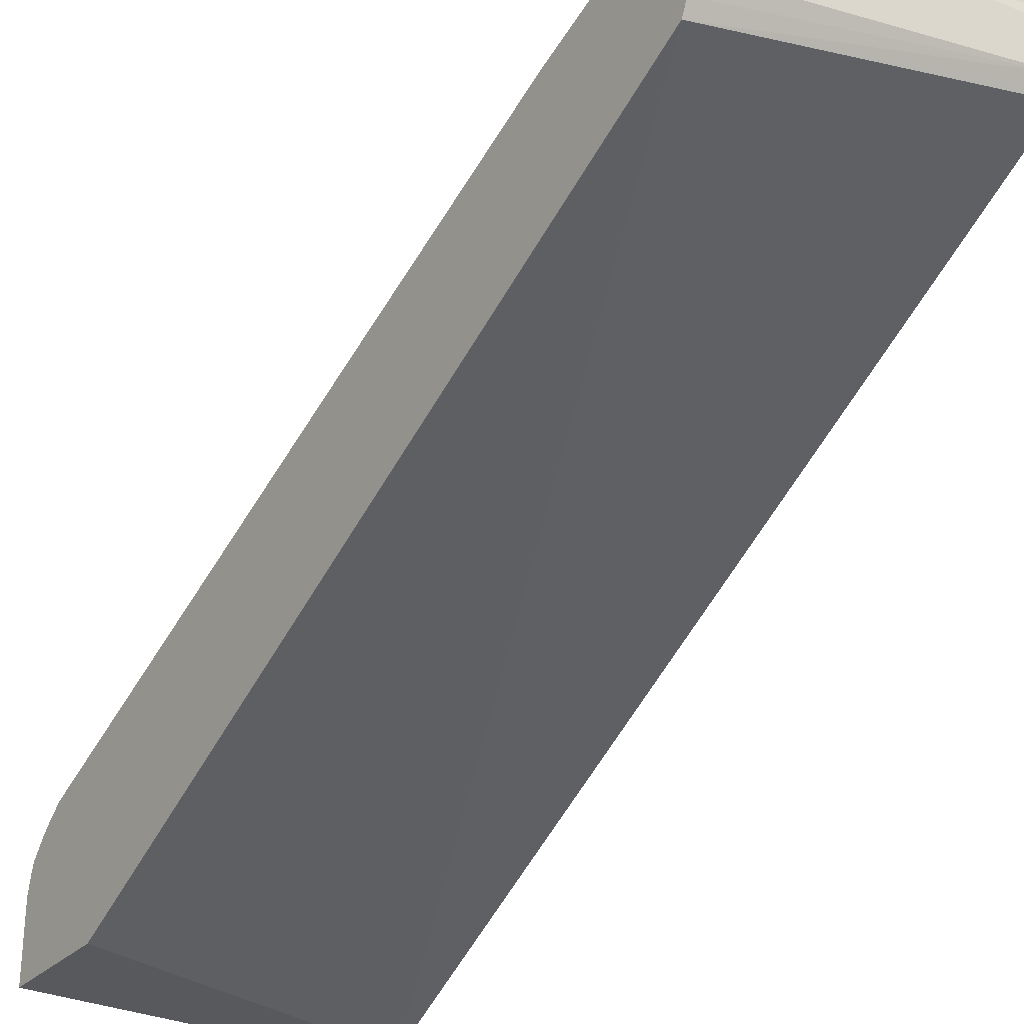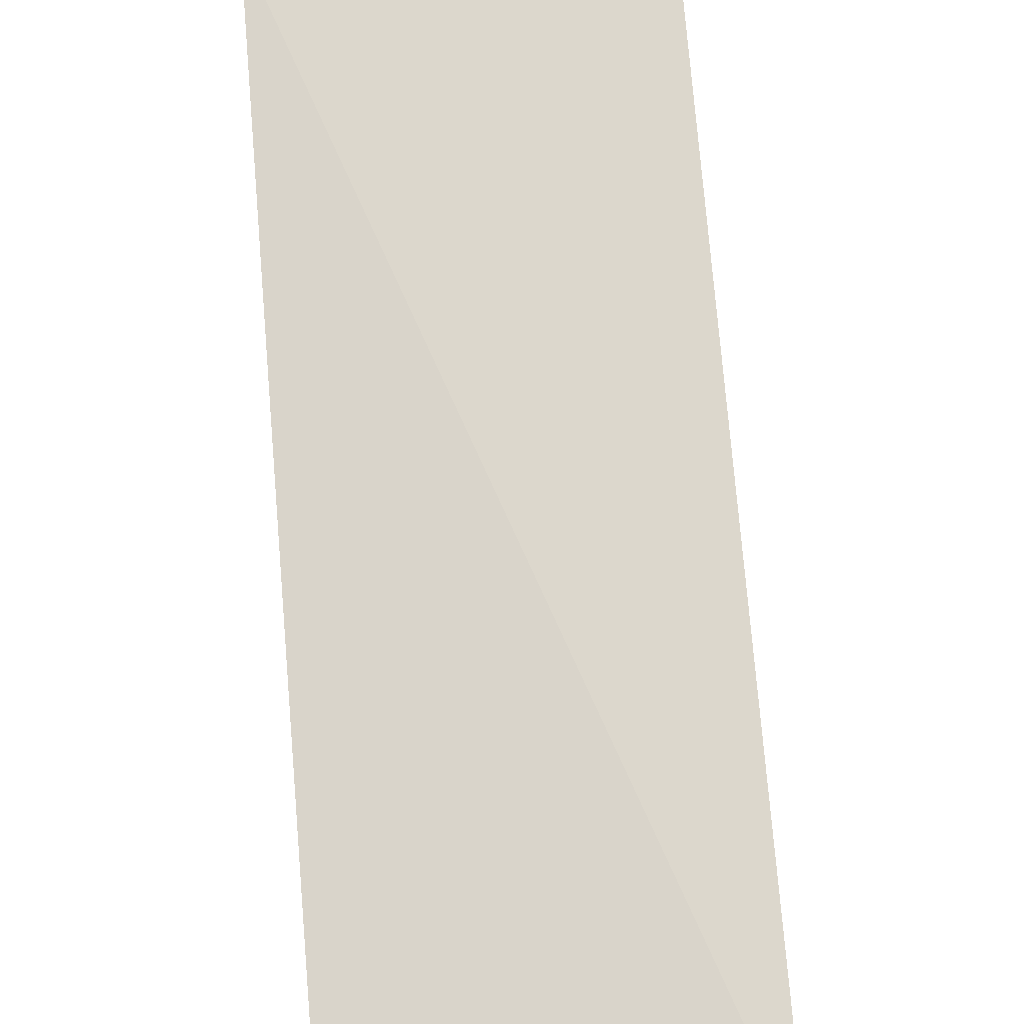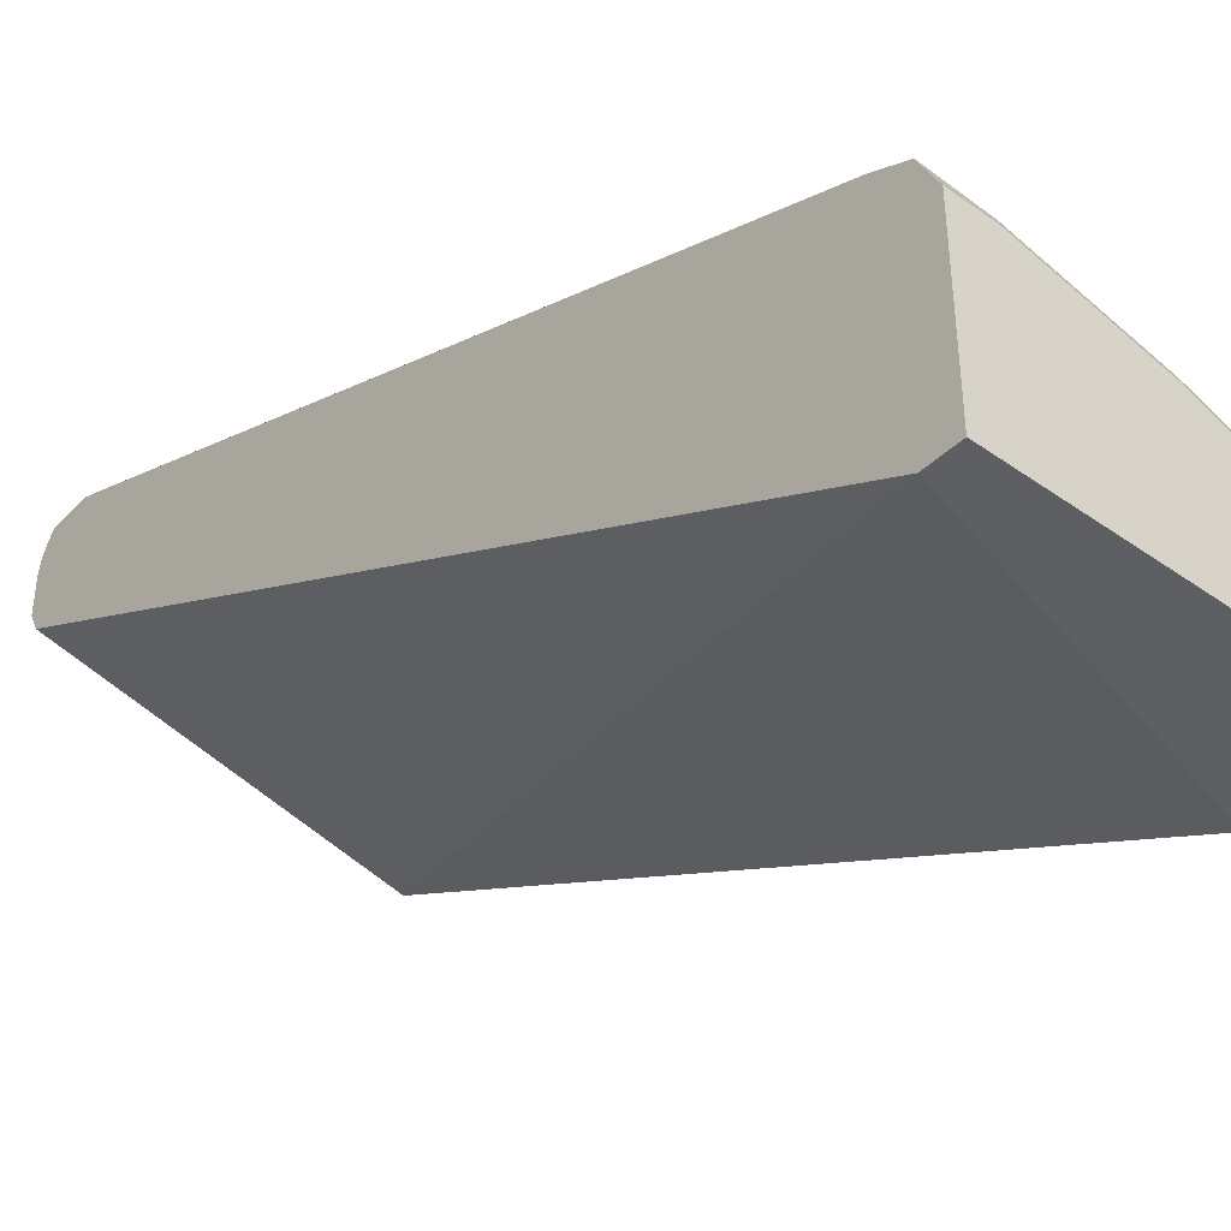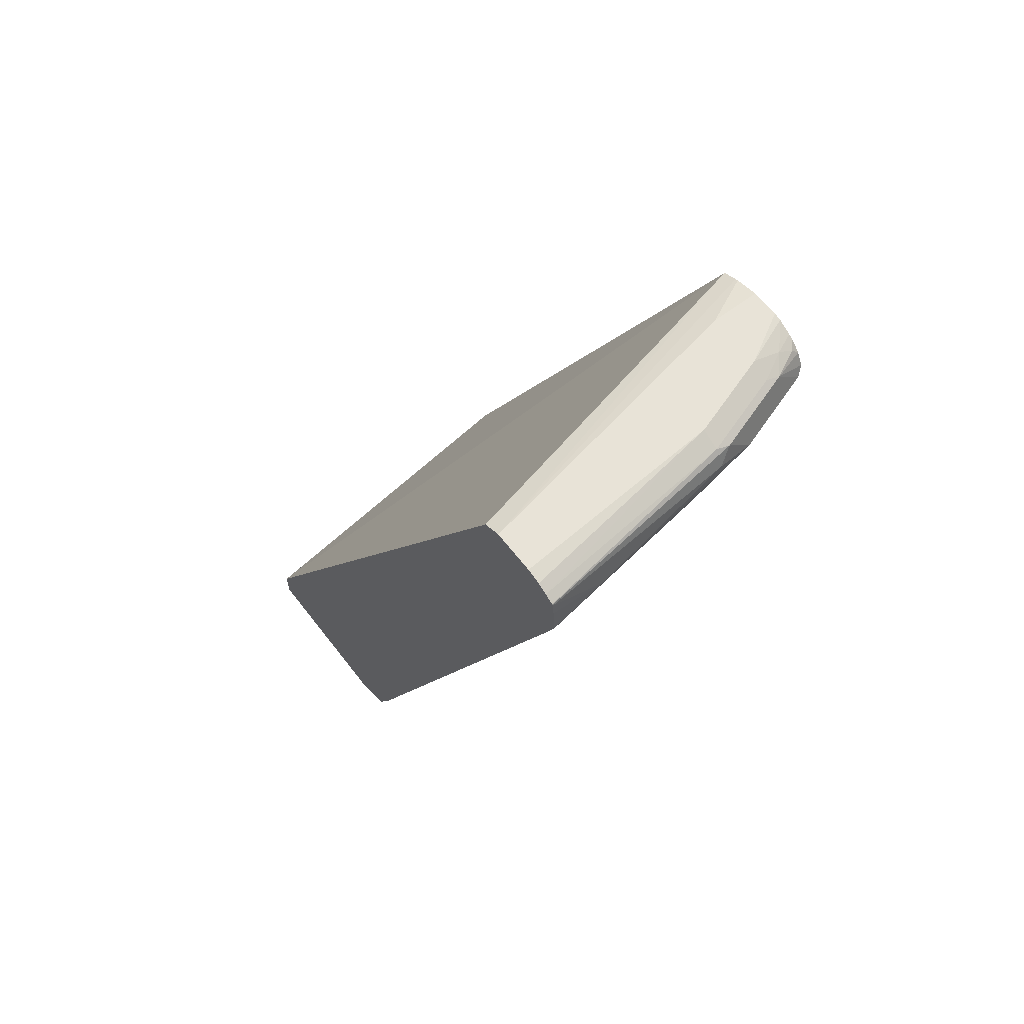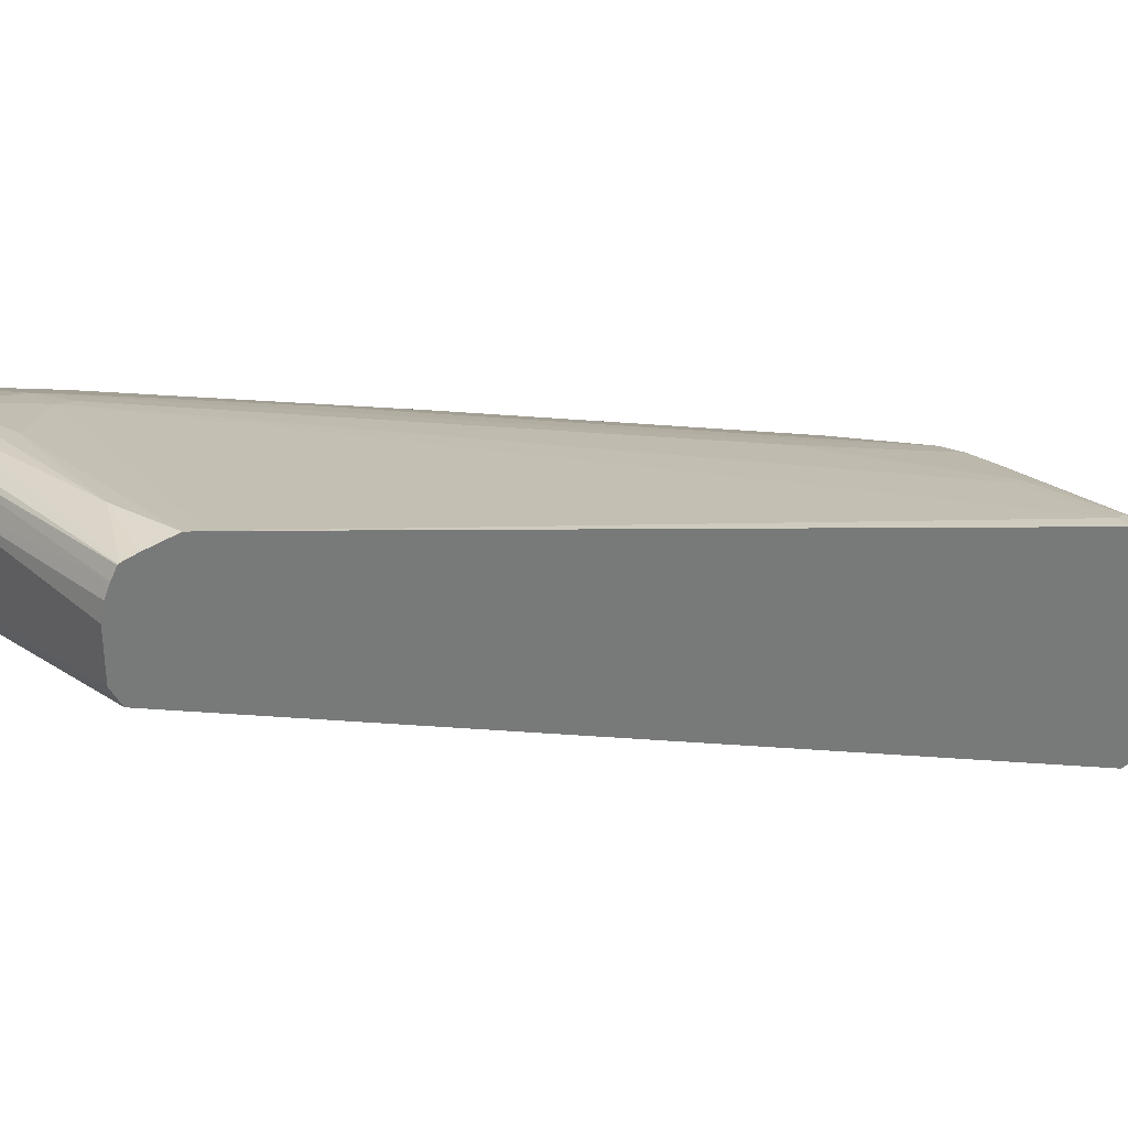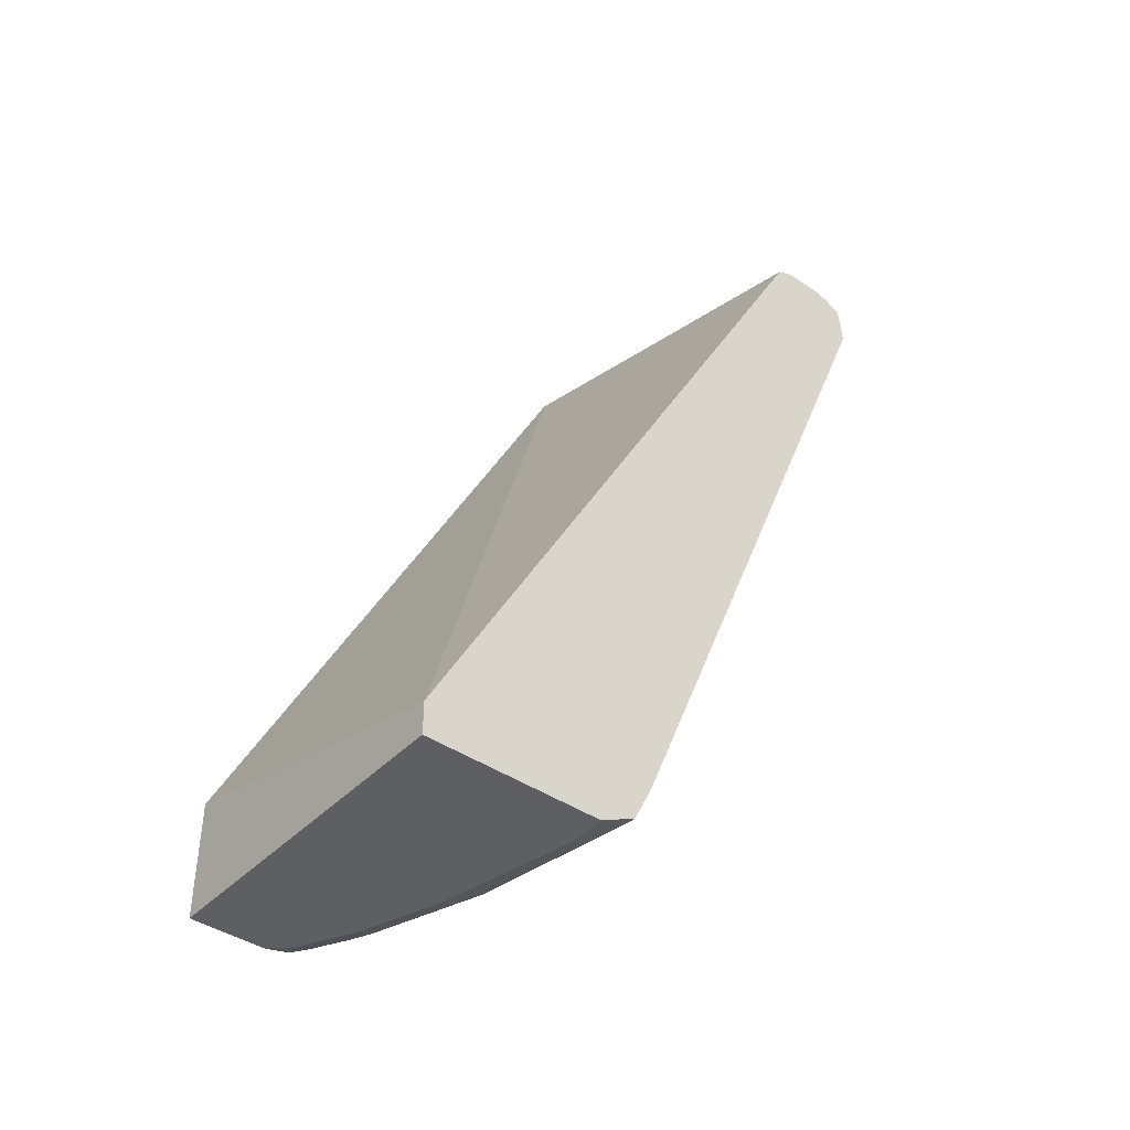
<metadata>
{"format":"obj","ext":"obj","renderer":"f3d","projection":"perspective","resolution":1024,"background":"white","views":[{"elev":-29.3,"azim":145.6,"up":"+Z"},{"elev":-77.5,"azim":-174.7,"up":"+Z"},{"elev":-41.1,"azim":-40.9,"up":"+Z"},{"elev":62.0,"azim":-37.4,"up":"+Y"},{"elev":34.4,"azim":-128.4,"up":"+Z"},{"elev":-41.9,"azim":-129.4,"up":"+Y"}]}
</metadata>
<code>
v 0.0495 0.3022 0.9249
v 0.0495 0.2909 0.9205
v 0.2216 0.2619 0.8866
v 0.1813 0.3022 0.9068
v 0.0907 0.3123 0.9219
v 0.0495 0.3224 0.9235
v 0.0495 -0.2821 0.6851
v 0.06047 -0.2821 0.6851
v 0.2015 0.06039 0.806
v 0.2284 0.2485 0.8799
v 0.2443 0.2619 0.8816
v 0.2317 0.3123 0.9018
v 0.1209 -0.2619 0.6851
v 0.2015 0.3224 0.9068
v 0.0495 0.3316 0.9223
v 0.0495 -0.2931 0.6797
v 0.06719 -0.2955 0.6784
v 0.2082 0.04698 0.7993
v 0.2468 0.1108 0.8161
v 0.2468 0.2518 0.8766
v 0.2846 0.3022 0.8816
v 0.1881 -0.1545 0.7187
v 0.2242 0.06039 0.801
v 0.2065 -0.1511 0.7154
v 0.2922 0.3123 0.8816
v 0.2116 0.3325 0.9018
v 0.1276 -0.2754 0.6784
v 0.0504 0.3325 0.9219
v 0.0495 0.3327 0.9218
v 0.0495 -0.3005 0.676
v 0.05374 -0.3089 0.6717
v 0.1881 -0.2955 0.6583
v 0.2871 0.01008 0.7556
v 0.2974 0.2154 0.8405
v 0.204 -0.2821 0.66
v 0.2065 -0.2922 0.6549
v 0.267 -0.1914 0.6751
v 0.267 0.272 0.8766
v 0.2871 0.2922 0.8766
v 0.204 -0.141 0.7204
v 0.2974 0.3003 0.8725
v 0.2974 0.3022 0.8731
v 0.2974 0.3117 0.8763
v 0.2974 0.3175 0.8777
v 0.272 0.3325 0.8816
v 0.2974 0.2216 0.8429
v 0.2015 0.3358 0.9001
v 0.0495 0.3366 0.9153
v 0.0495 -0.3089 0.6717
v 0.08733 -0.3156 0.6583
v 0.1746 -0.3089 0.6516
v 0.08063 -0.3224 0.6449
v 0.2974 0.03286 0.7607
v 0.2974 -0.2883 0.6189
v 0.267 -0.3123 0.6146
v 0.2888 -0.2955 0.618
v 0.2974 0.3273 0.8728
v 0.2922 0.3325 0.8715
v 0.2821 0.3375 0.869
v 0.2619 0.3358 0.8799
v 0.2619 0.3426 0.8665
v 0.2015 0.3426 0.8866
v 0.0495 0.3402 0.9079
v 0.0495 -0.3224 0.6449
v 0.1881 -0.3156 0.6381
v 0.2485 -0.3156 0.618
v 0.1813 -0.3224 0.6247
v 0.2974 -0.2998 0.6094
v 0.2888 -0.3156 0.5978
v 0.2974 -0.3071 0.6021
v 0.2974 -0.3035 0.6058
v 0.2974 0.3342 0.8655
v 0.2974 0.3363 0.862
v 0.2974 0.3413 0.8518
v 0.2974 0.3426 0.8463
v 0.0495 0.3426 0.8976
v 0.0495 -0.3224 0.5122
v 0.2418 -0.3224 0.6046
v 0.2821 -0.3224 0.5844
v 0.2974 -0.3166 0.5907
v 0.2974 0.3426 0.8262
v 0.0495 0.3426 0.8665
v 0.2974 -0.3224 0.5122
v 0.0495 -0.298 0.5122
v 0.2974 -0.3224 0.5692
v 0.2974 -0.319 0.5844
v 0.2619 0.3426 0.8262
v 0.2974 0.3382 0.8087
v 0.2974 0.3374 0.8067
v 0.2972 0.3325 0.796
v 0.0495 0.3379 0.8573
v 0.2974 -0.2343 0.5122
v 0.0495 0.3358 0.853
v 0.2974 0.3327 0.7965
v 0.2974 0.3325 0.796
f 34 43 42
f 36 54 37
f 34 44 43
f 34 42 41
f 34 41 46
f 36 51 55
f 36 55 56
f 36 56 54
f 44 57 45
f 47 62 48
f 45 58 59
f 45 59 60
f 47 60 61
f 47 61 62
f 50 65 51
f 50 52 65
f 51 65 66
f 34 57 44
f 51 66 55
f 45 57 58
f 34 72 57
f 34 71 70
f 34 74 73
f 52 64 77
f 33 53 34
f 33 37 54
f 33 54 53
f 34 39 38
f 34 53 54
f 34 54 68
f 34 68 71
f 34 70 80
f 34 73 72
f 34 80 86
f 34 85 83
f 34 83 92
f 34 92 95
f 34 95 94
f 34 94 89
f 34 89 88
f 34 88 81
f 34 81 75
f 34 75 74
f 34 86 85
f 52 77 83
f 77 84 92
f 52 85 79
f 66 78 79
f 66 79 69
f 69 79 80
f 69 80 70
f 77 92 83
f 79 85 86
f 79 86 80
f 81 88 87
f 82 87 88
f 82 88 89
f 82 89 90
f 82 90 91
f 84 93 90
f 84 90 92
f 89 94 90
f 90 93 91
f 90 94 95
f 90 95 92
f 32 36 35
f 66 67 78
f 65 67 66
f 62 76 63
f 61 74 75
f 52 79 78
f 52 78 67
f 52 67 65
f 54 56 68
f 55 66 69
f 55 69 70
f 55 70 71
f 55 71 68
f 55 68 56
f 52 83 85
f 57 72 58
f 58 73 59
f 59 73 74
f 59 74 61
f 59 61 60
f 61 75 81
f 61 81 87
f 61 87 82
f 61 82 76
f 61 76 62
f 58 72 73
f 32 51 36
f 48 62 63
f 31 64 52
f 3 12 4
f 3 8 13
f 3 13 9
f 4 12 5
f 5 12 14
f 5 14 15
f 5 15 6
f 7 16 8
f 8 16 17
f 8 17 13
f 9 18 10
f 9 13 27
f 9 27 18
f 10 18 11
f 11 19 20
f 11 20 21
f 11 21 12
f 11 18 22
f 11 22 23
f 3 11 12
f 3 10 11
f 3 9 10
f 2 8 3
f 1 2 3
f 1 3 4
f 1 4 5
f 1 5 6
f 1 6 15
f 1 29 48
f 1 48 63
f 1 63 76
f 1 76 82
f 11 23 24
f 1 82 91
f 1 93 84
f 1 84 77
f 1 77 64
f 1 64 49
f 1 49 30
f 1 30 16
f 1 16 7
f 1 7 2
f 2 7 8
f 1 91 93
f 11 24 19
f 1 15 29
f 12 25 26
f 22 35 24
f 22 24 40
f 22 40 23
f 23 40 24
f 25 41 42
f 25 42 43
f 25 43 44
f 25 44 45
f 25 45 26
f 22 32 35
f 25 39 34
f 25 46 41
f 26 45 60
f 26 60 47
f 26 47 28
f 28 47 29
f 30 49 31
f 31 50 51
f 31 49 64
f 12 21 25
f 25 34 46
f 22 27 32
f 29 47 48
f 21 38 39
f 21 39 25
f 13 17 27
f 12 26 14
f 31 52 50
f 14 28 15
f 15 28 29
f 16 30 17
f 17 30 31
f 17 31 51
f 17 51 32
f 14 26 28
f 18 27 22
f 17 32 27
f 20 34 38
f 19 36 37
f 19 35 36
f 19 37 33
f 19 24 35
f 19 34 20
f 19 33 34
f 20 38 21

</code>
